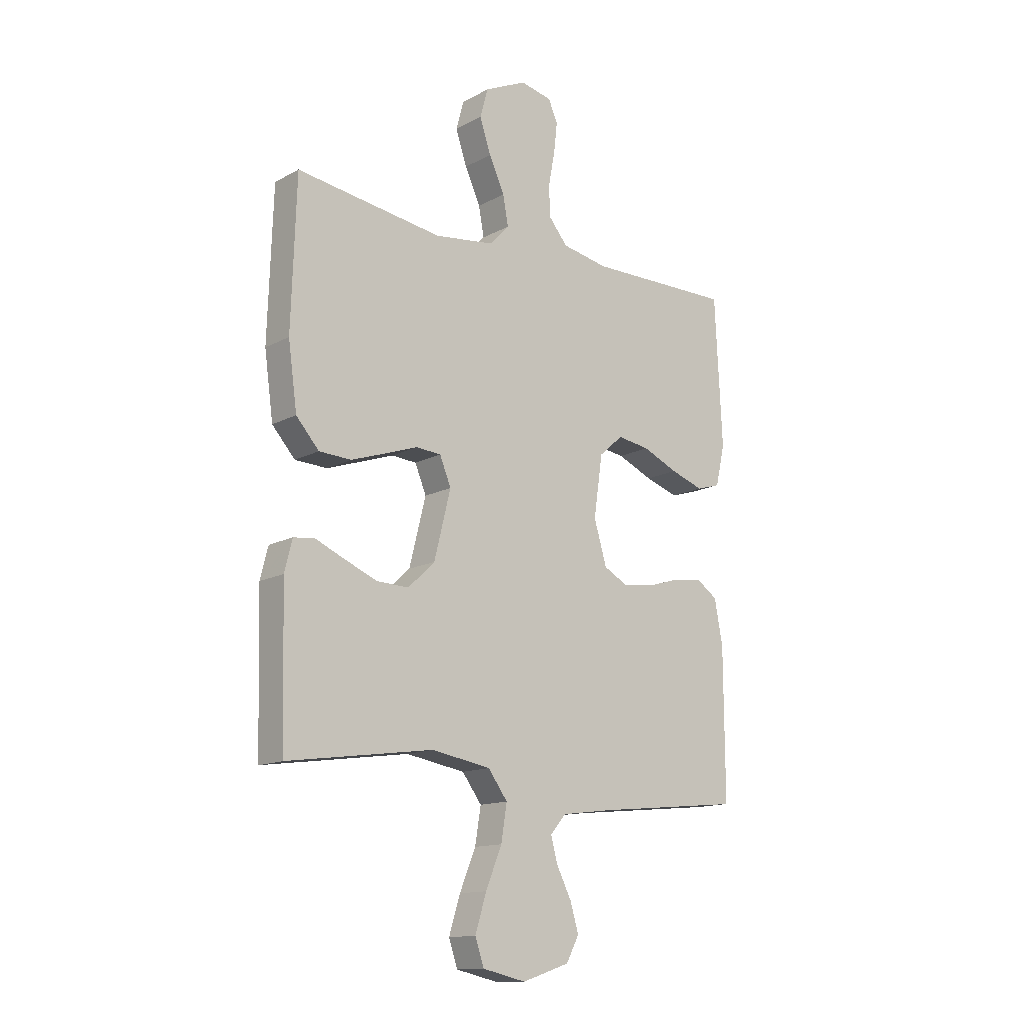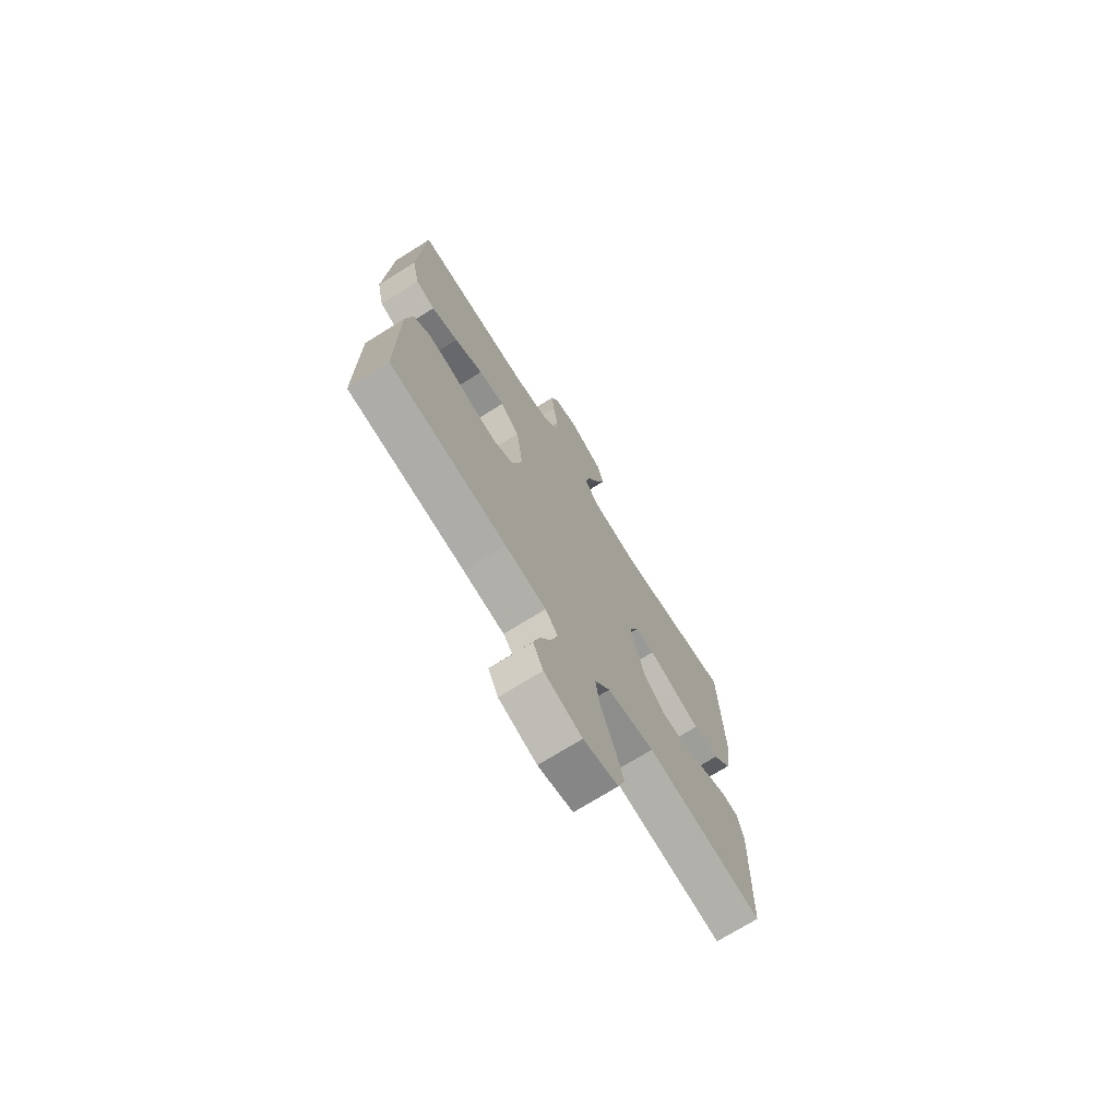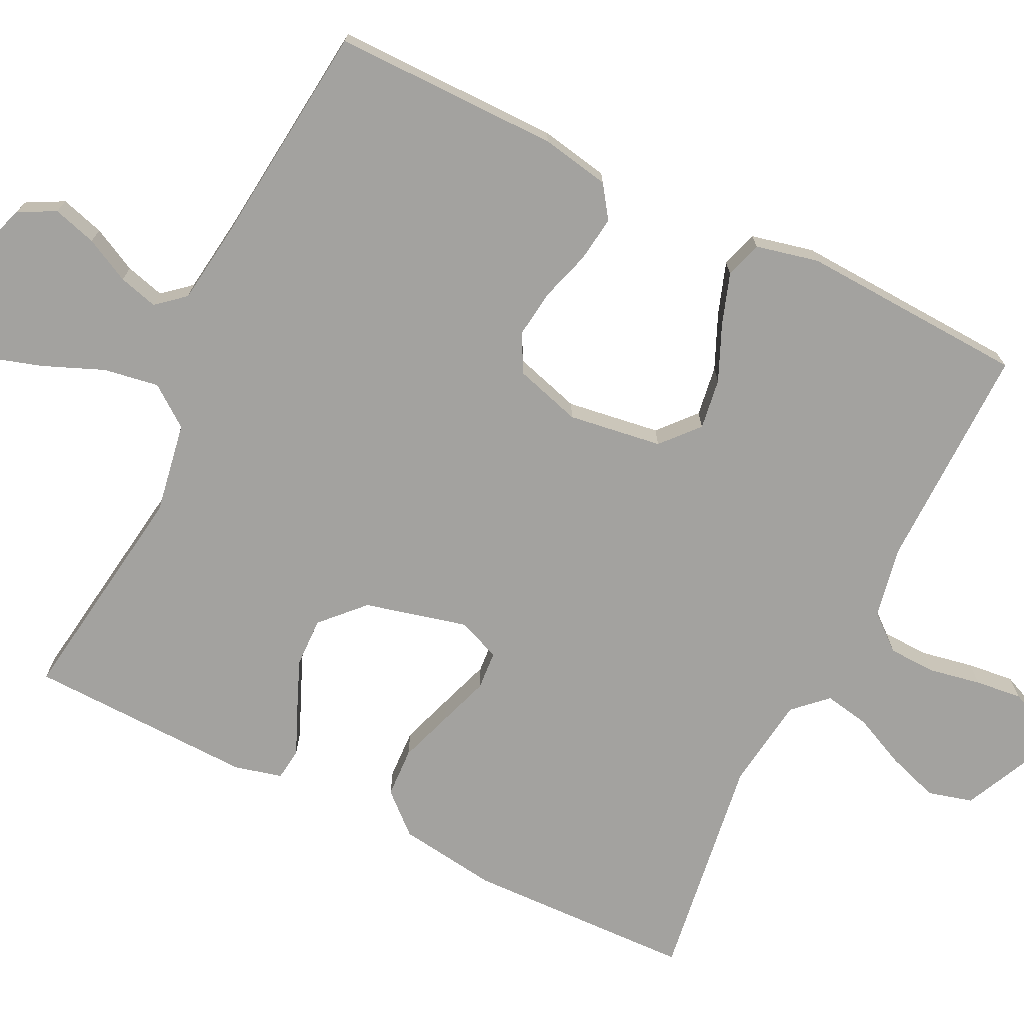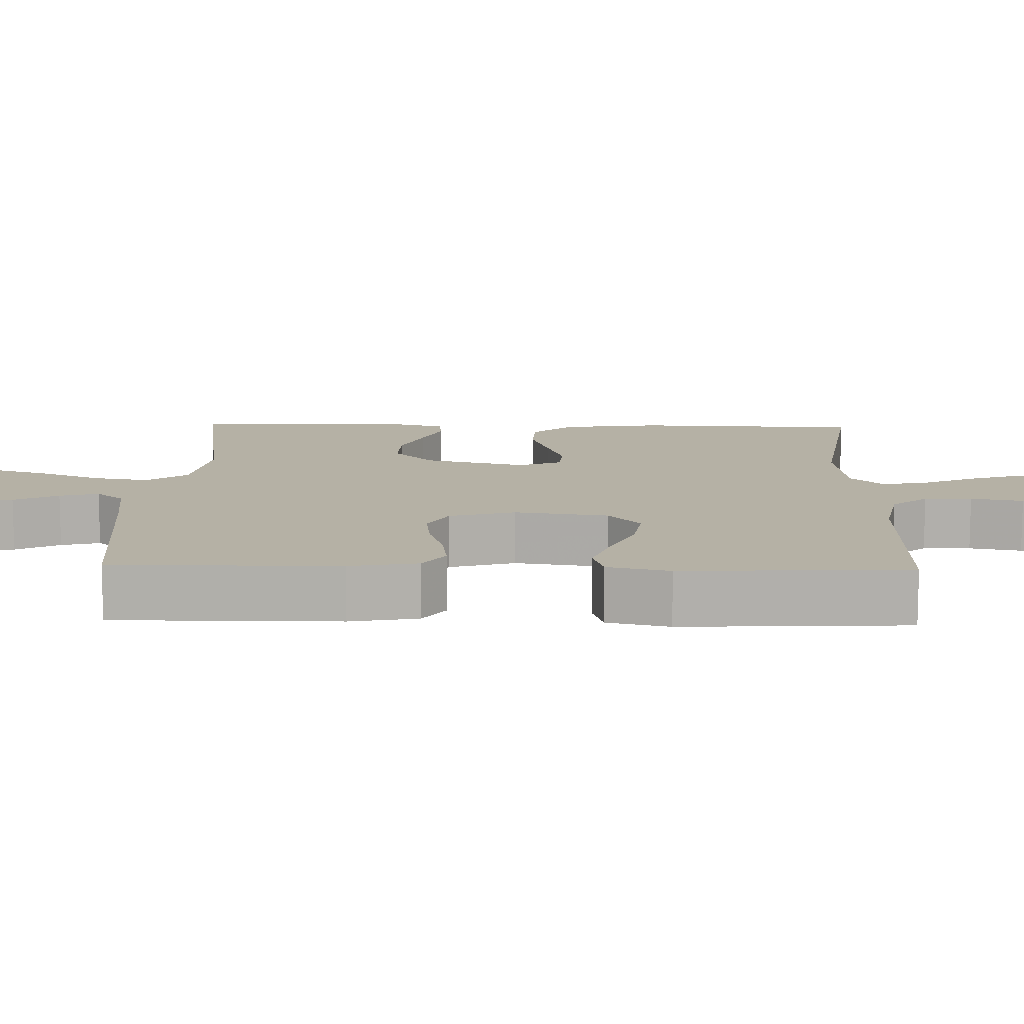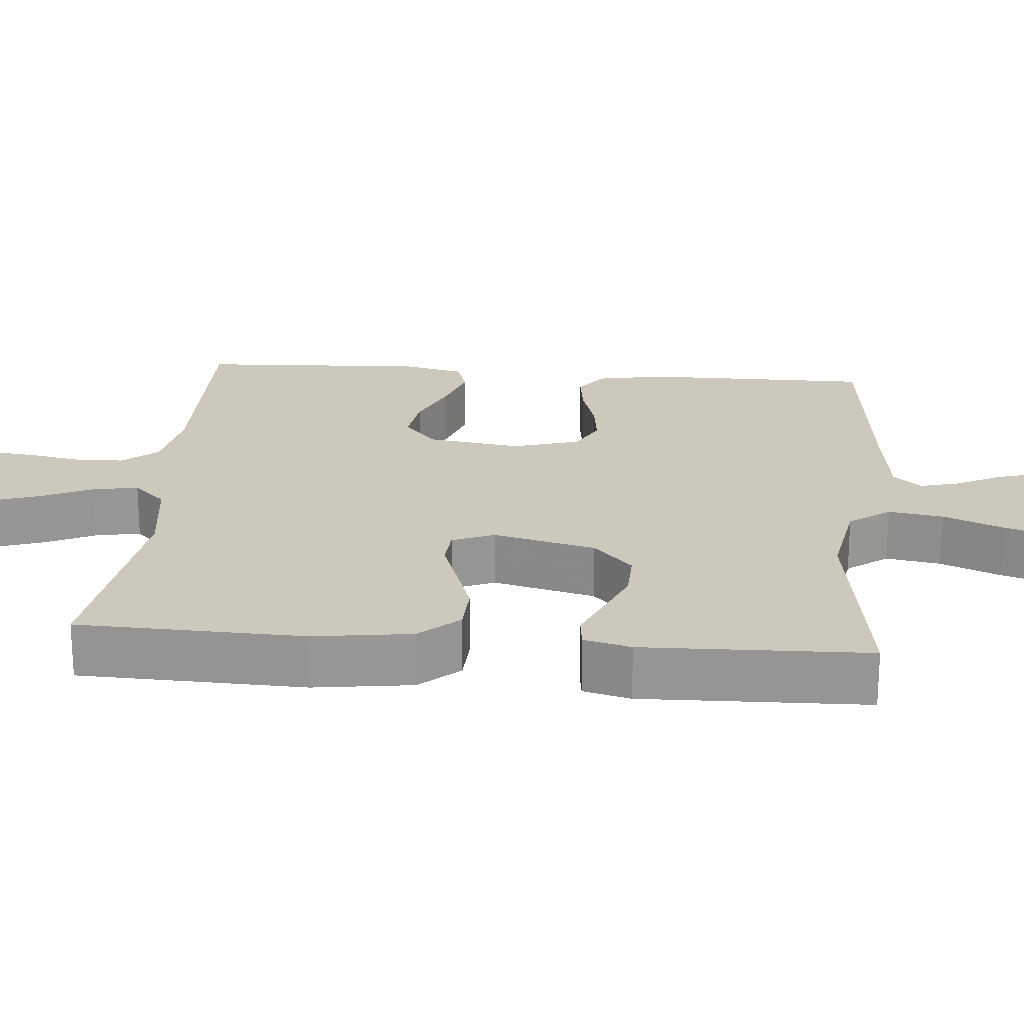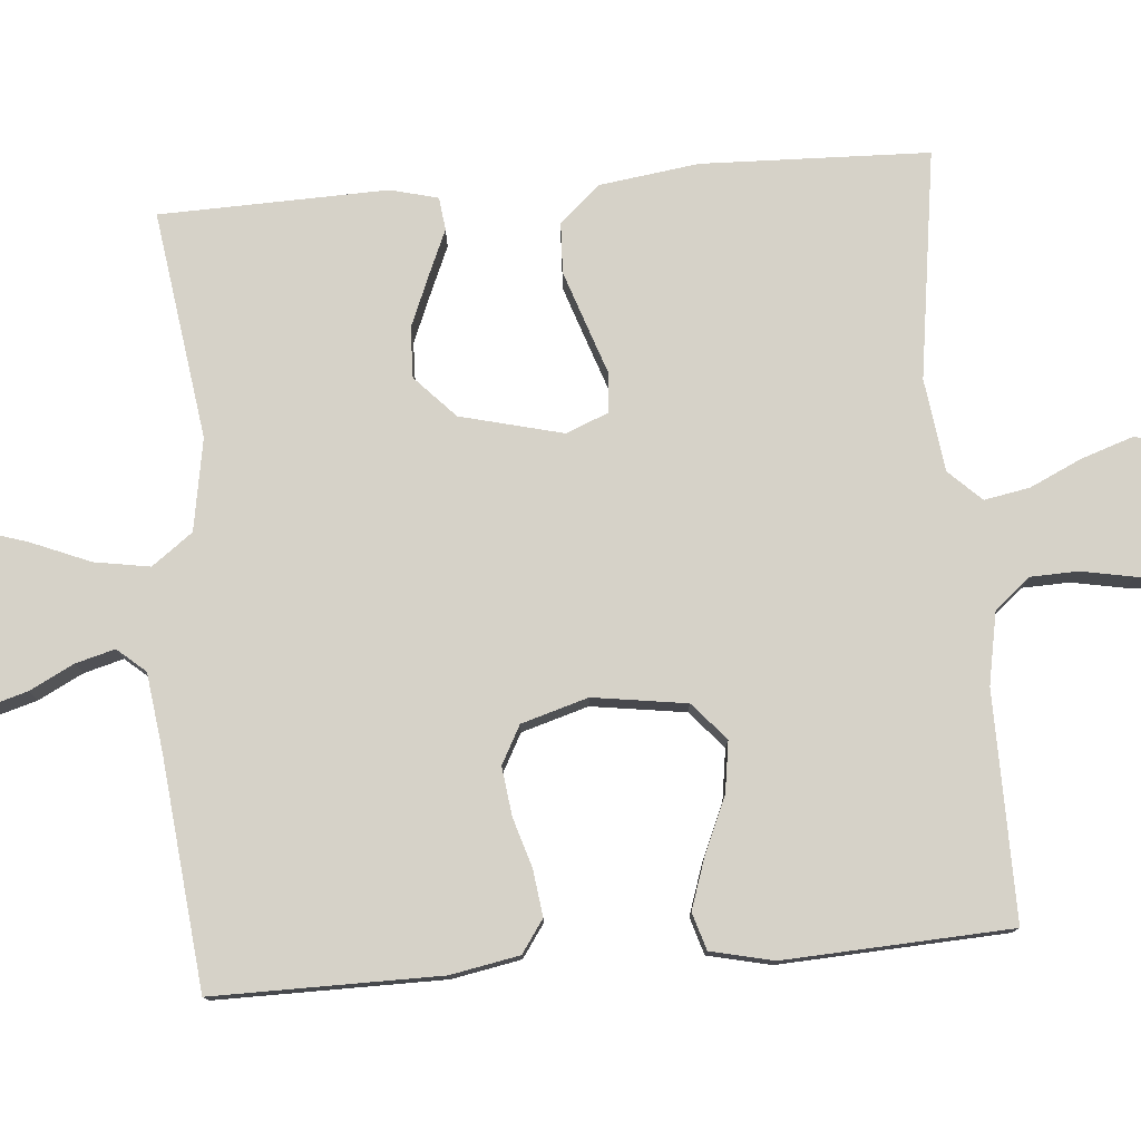
<metadata>
{"format":"obj","ext":"obj","renderer":"f3d","projection":"perspective","resolution":1024,"background":"white","views":[{"elev":-13.9,"azim":139.7,"up":"+Z"},{"elev":-72.4,"azim":-58.0,"up":"+Z"},{"elev":-72.6,"azim":-116.2,"up":"+Y"},{"elev":11.8,"azim":-88.5,"up":"+Y"},{"elev":22.1,"azim":94.8,"up":"+Y"},{"elev":78.2,"azim":-94.8,"up":"+Y"}]}
</metadata>
<code>
v -0.5 0.07 -0.5
v -0.499 0.07 -0.2
v -0.482 0.07 -0.109
v -0.439 0.07 -0.079
v -0.378 0.07 -0.087
v -0.312 0.07 -0.107
v -0.248 0.07 -0.115
v -0.198 0.07 -0.088
v -0.172 0.07 0
v -0.19 0.07 0.124
v -0.239 0.07 0.167
v -0.306 0.07 0.157
v -0.379 0.07 0.125
v -0.447 0.07 0.102
v -0.496 0.07 0.117
v -0.515 0.07 0.2
v -0.5 0.07 0.5
v -0.2 0.07 0.497
v -0.105 0.07 0.515
v -0.066 0.07 0.562
v -0.064 0.07 0.625
v -0.077 0.07 0.694
v -0.084 0.07 0.756
v -0.065 0.07 0.8
v 0 0.07 0.814
v 0.087 0.07 0.773
v 0.103 0.07 0.714
v 0.08 0.07 0.645
v 0.048 0.07 0.576
v 0.037 0.07 0.516
v 0.078 0.07 0.473
v 0.2 0.07 0.457
v 0.5 0.07 0.5
v 0.51 0.07 0.2
v 0.492 0.07 0.069
v 0.445 0.07 0.016
v 0.379 0.07 0.013
v 0.308 0.07 0.037
v 0.241 0.07 0.06
v 0.19 0.07 0.056
v 0.167 0.07 0
v 0.201 0.07 -0.136
v 0.256 0.07 -0.188
v 0.322 0.07 -0.186
v 0.389 0.07 -0.158
v 0.449 0.07 -0.132
v 0.492 0.07 -0.137
v 0.508 0.07 -0.2
v 0.5 0.07 -0.5
v 0.2 0.07 -0.457
v 0.079 0.07 -0.478
v 0.039 0.07 -0.532
v 0.051 0.07 -0.605
v 0.084 0.07 -0.685
v 0.107 0.07 -0.759
v 0.089 0.07 -0.812
v 0 0.07 -0.832
v -0.097 0.07 -0.8
v -0.123 0.07 -0.751
v -0.106 0.07 -0.693
v -0.076 0.07 -0.634
v -0.062 0.07 -0.582
v -0.094 0.07 -0.545
v -0.2 0.07 -0.531
v -0.5 0 -0.5
v -0.499 0 -0.2
v -0.482 0 -0.109
v -0.439 0 -0.079
v -0.378 0 -0.087
v -0.312 0 -0.107
v -0.248 0 -0.115
v -0.198 0 -0.088
v -0.172 0 0
v -0.19 0 0.124
v -0.239 0 0.167
v -0.306 0 0.157
v -0.379 0 0.125
v -0.447 0 0.102
v -0.496 0 0.117
v -0.515 0 0.2
v -0.5 0 0.5
v -0.2 0 0.497
v -0.105 0 0.515
v -0.066 0 0.562
v -0.064 0 0.625
v -0.077 0 0.694
v -0.084 0 0.756
v -0.065 0 0.8
v 0 0 0.814
v 0.087 0 0.773
v 0.103 0 0.714
v 0.08 0 0.645
v 0.048 0 0.576
v 0.037 0 0.516
v 0.078 0 0.473
v 0.2 0 0.457
v 0.5 0 0.5
v 0.51 0 0.2
v 0.492 0 0.069
v 0.445 0 0.016
v 0.379 0 0.013
v 0.308 0 0.037
v 0.241 0 0.06
v 0.19 0 0.056
v 0.167 0 0
v 0.201 0 -0.136
v 0.256 0 -0.188
v 0.322 0 -0.186
v 0.389 0 -0.158
v 0.449 0 -0.132
v 0.492 0 -0.137
v 0.508 0 -0.2
v 0.5 0 -0.5
v 0.2 0 -0.457
v 0.079 0 -0.478
v 0.039 0 -0.532
v 0.051 0 -0.605
v 0.084 0 -0.685
v 0.107 0 -0.759
v 0.089 0 -0.812
v 0 0 -0.832
v -0.097 0 -0.8
v -0.123 0 -0.751
v -0.106 0 -0.693
v -0.076 0 -0.634
v -0.062 0 -0.582
v -0.094 0 -0.545
v -0.2 0 -0.531
f 58 59 60 61
f 58 61 62
f 57 58 62
f 56 57 62
f 53 54 55 56
f 53 56 62
f 52 53 62 63
f 47 48 49 50
f 45 46 47 50
f 44 45 50 51
f 43 44 51
f 42 43 51 52
f 36 37 38 39
f 34 35 36 39
f 32 33 34 39
f 31 32 39 40
f 30 31 40 41
f 26 27 28 29
f 24 25 26 29
f 24 29 30
f 21 22 23 24
f 21 24 30 41
f 15 16 17 18
f 15 18 19
f 12 13 14 15
f 12 15 19
f 11 12 19 20
f 3 4 5 6
f 3 6 7
f 64 1 2 3
f 64 3 7
f 63 64 7 8
f 52 63 8 9
f 42 52 9 10
f 20 21 41 42
f 10 11 20 42
f 125 124 123 122
f 126 125 122
f 126 122 121
f 126 121 120
f 120 119 118 117
f 126 120 117
f 127 126 117 116
f 114 113 112 111
f 114 111 110 109
f 115 114 109 108
f 115 108 107
f 116 115 107 106
f 103 102 101 100
f 103 100 99 98
f 103 98 97 96
f 104 103 96 95
f 105 104 95 94
f 93 92 91 90
f 93 90 89 88
f 94 93 88
f 88 87 86 85
f 105 94 88 85
f 82 81 80 79
f 83 82 79
f 79 78 77 76
f 83 79 76
f 84 83 76 75
f 70 69 68 67
f 71 70 67
f 67 66 65 128
f 71 67 128
f 72 71 128 127
f 73 72 127 116
f 74 73 116 106
f 106 105 85 84
f 106 84 75 74
f 1 65 66 2
f 2 66 67 3
f 3 67 68 4
f 4 68 69 5
f 5 69 70 6
f 6 70 71 7
f 7 71 72 8
f 8 72 73 9
f 9 73 74 10
f 10 74 75 11
f 11 75 76 12
f 12 76 77 13
f 13 77 78 14
f 14 78 79 15
f 15 79 80 16
f 16 80 81 17
f 17 81 82 18
f 18 82 83 19
f 19 83 84 20
f 20 84 85 21
f 21 85 86 22
f 22 86 87 23
f 23 87 88 24
f 24 88 89 25
f 25 89 90 26
f 26 90 91 27
f 27 91 92 28
f 28 92 93 29
f 29 93 94 30
f 30 94 95 31
f 31 95 96 32
f 32 96 97 33
f 33 97 98 34
f 34 98 99 35
f 35 99 100 36
f 36 100 101 37
f 37 101 102 38
f 38 102 103 39
f 39 103 104 40
f 40 104 105 41
f 41 105 106 42
f 42 106 107 43
f 43 107 108 44
f 44 108 109 45
f 45 109 110 46
f 46 110 111 47
f 47 111 112 48
f 48 112 113 49
f 49 113 114 50
f 50 114 115 51
f 51 115 116 52
f 52 116 117 53
f 53 117 118 54
f 54 118 119 55
f 55 119 120 56
f 56 120 121 57
f 57 121 122 58
f 58 122 123 59
f 59 123 124 60
f 60 124 125 61
f 61 125 126 62
f 62 126 127 63
f 63 127 128 64
f 64 128 65 1

</code>
